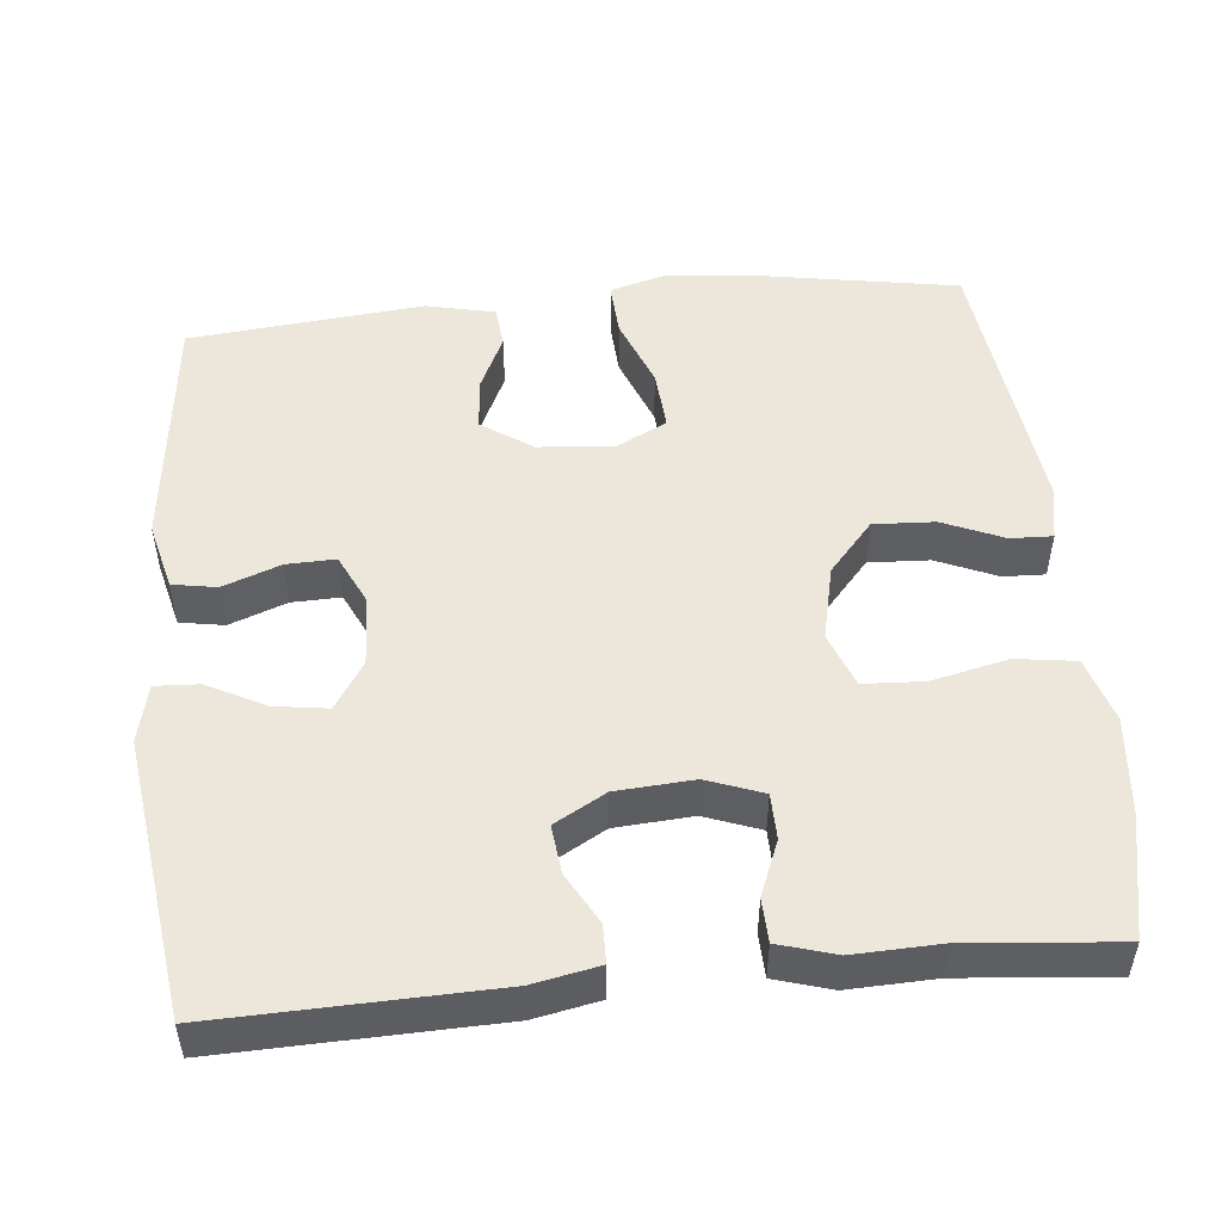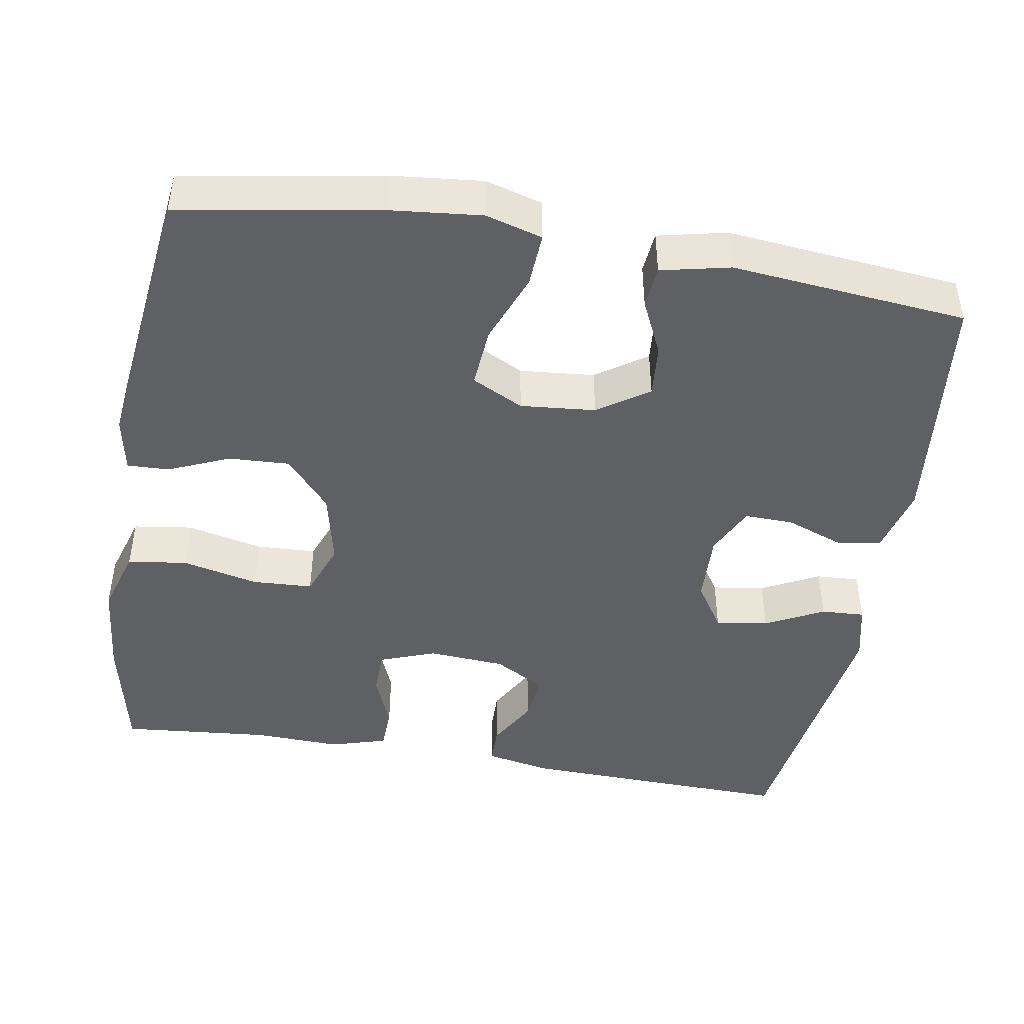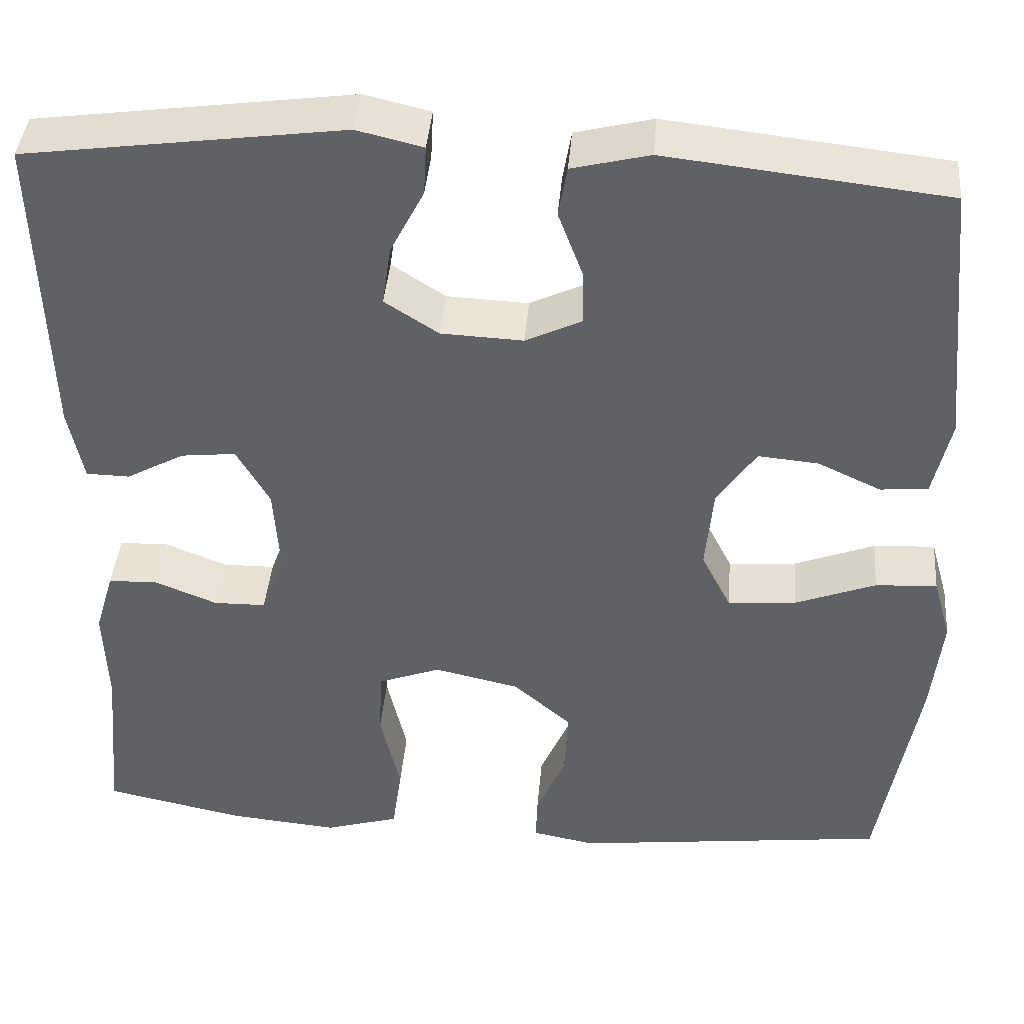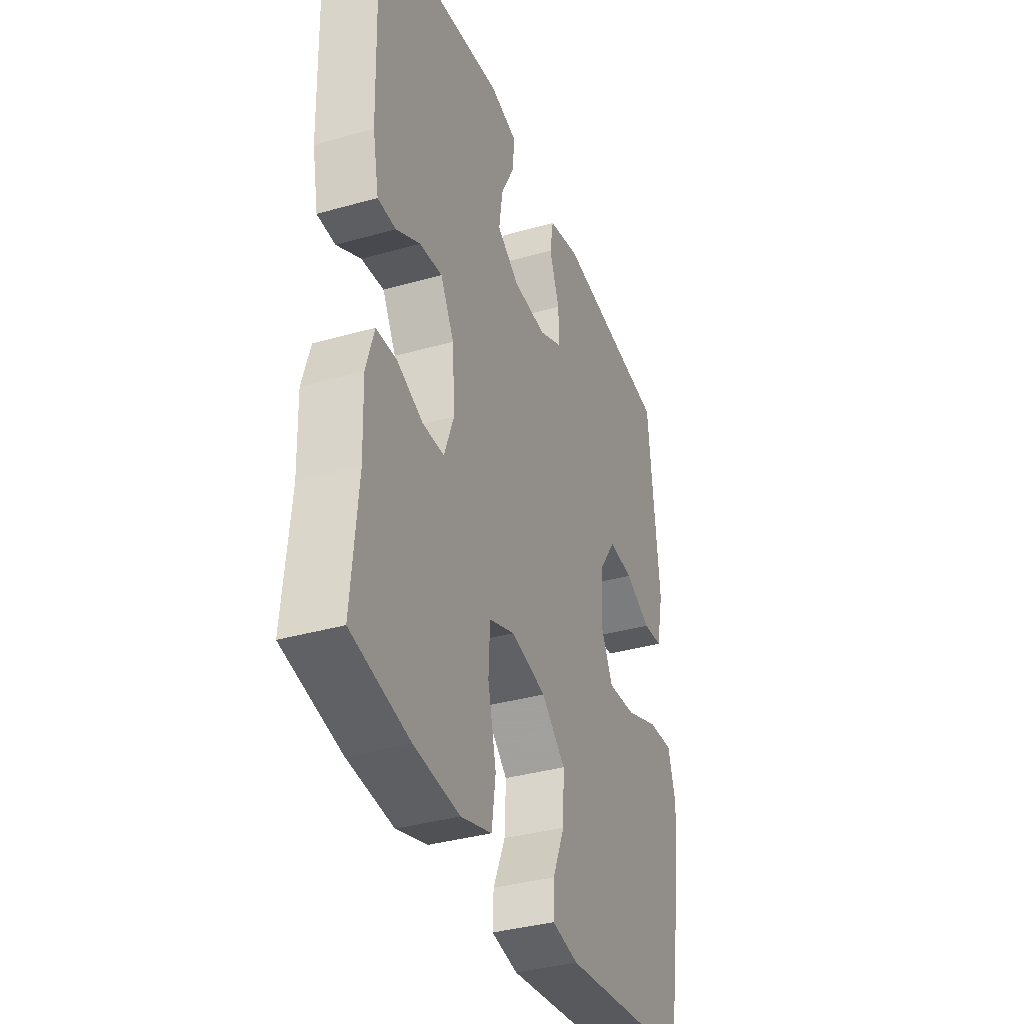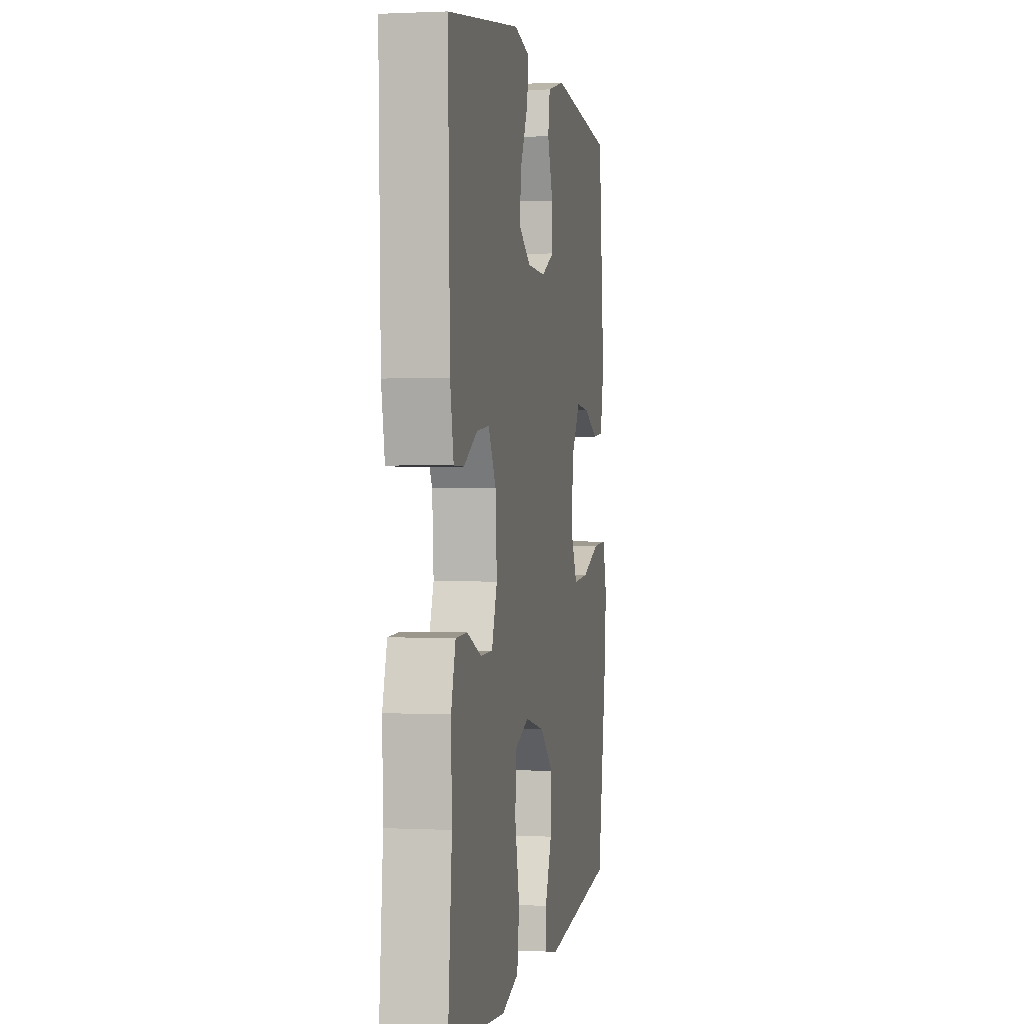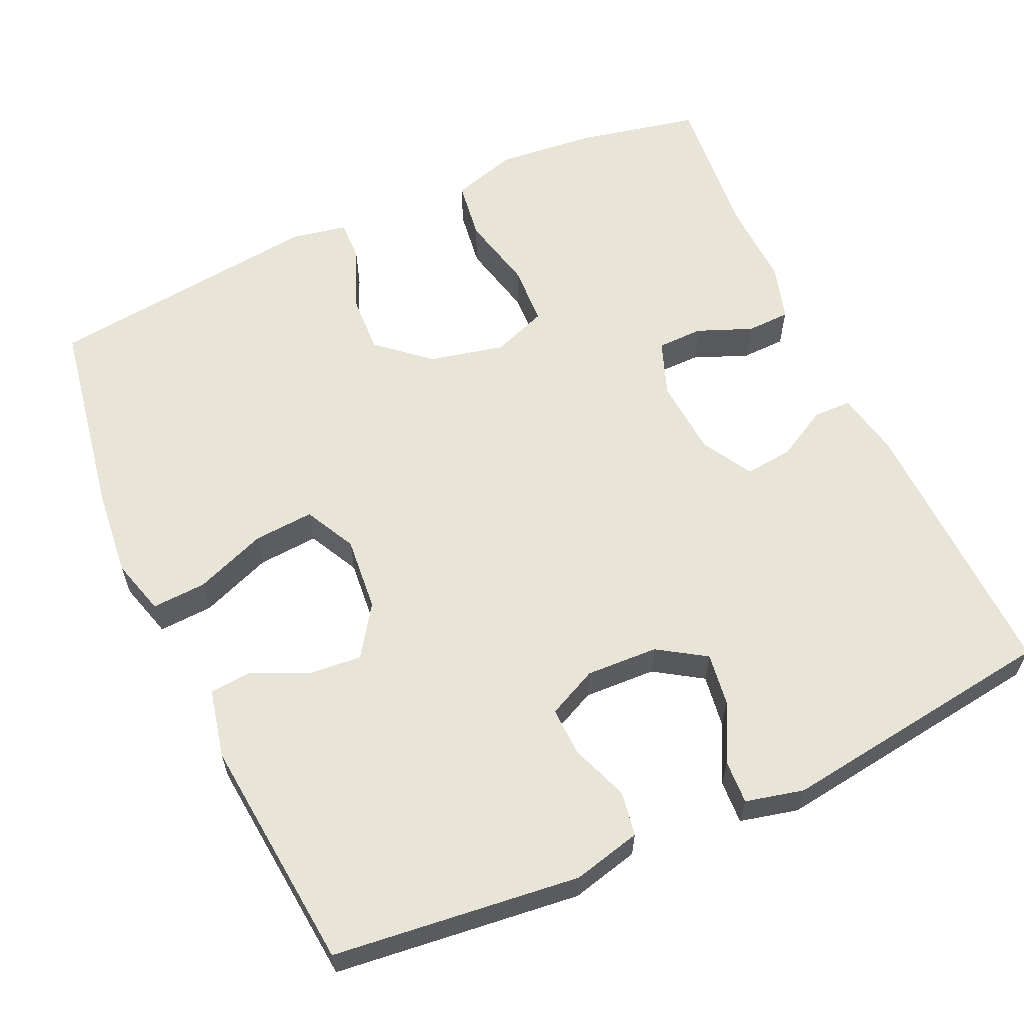
<metadata>
{"format":"obj","ext":"obj","renderer":"f3d","projection":"perspective","resolution":1024,"background":"white","views":[{"elev":50.4,"azim":84.4,"up":"+Y"},{"elev":-45.0,"azim":-99.7,"up":"+Y"},{"elev":41.2,"azim":-175.2,"up":"+Z"},{"elev":-36.4,"azim":110.3,"up":"+Z"},{"elev":0.9,"azim":100.6,"up":"+Z"},{"elev":60.6,"azim":-24.5,"up":"+Y"}]}
</metadata>
<code>
v 0.5 0.07 0.5
v 0.49 0.07 0.142
v 0.473 0.07 0.056
v 0.423 0.07 0.055
v 0.356 0.07 0.092
v 0.293 0.07 0.099
v 0.255 0.07 0.032
v 0.248 0.07 -0.069
v 0.275 0.07 -0.142
v 0.335 0.07 -0.143
v 0.407 0.07 -0.114
v 0.464 0.07 -0.116
v 0.486 0.07 -0.19
v 0.482 0.07 -0.305
v 0.5 0.07 -0.5
v 0.339 0.07 -0.534
v 0.212 0.07 -0.546
v 0.126 0.07 -0.52
v 0.115 0.07 -0.442
v 0.138 0.07 -0.342
v 0.134 0.07 -0.263
v 0.062 0.07 -0.236
v -0.036 0.07 -0.258
v -0.103 0.07 -0.316
v -0.099 0.07 -0.396
v -0.065 0.07 -0.475
v -0.063 0.07 -0.53
v -0.136 0.07 -0.544
v -0.5 0.07 -0.5
v -0.545 0.07 -0.238
v -0.557 0.07 -0.121
v -0.536 0.07 -0.047
v -0.465 0.07 -0.051
v -0.372 0.07 -0.087
v -0.293 0.07 -0.093
v -0.259 0.07 -0.026
v -0.268 0.07 0.072
v -0.313 0.07 0.138
v -0.382 0.07 0.132
v -0.455 0.07 0.098
v -0.51 0.07 0.103
v -0.53 0.07 0.193
v -0.5 0.07 0.5
v -0.179 0.07 0.536
v -0.09 0.07 0.514
v -0.08 0.07 0.456
v -0.108 0.07 0.381
v -0.11 0.07 0.317
v -0.045 0.07 0.286
v 0.049 0.07 0.29
v 0.111 0.07 0.33
v 0.101 0.07 0.399
v 0.062 0.07 0.475
v 0.059 0.07 0.532
v 0.135 0.07 0.55
v 0.5 0 0.5
v 0.49 0 0.142
v 0.473 0 0.056
v 0.423 0 0.055
v 0.356 0 0.092
v 0.293 0 0.099
v 0.255 0 0.032
v 0.248 0 -0.069
v 0.275 0 -0.142
v 0.335 0 -0.143
v 0.407 0 -0.114
v 0.464 0 -0.116
v 0.486 0 -0.19
v 0.482 0 -0.305
v 0.5 0 -0.5
v 0.339 0 -0.534
v 0.212 0 -0.546
v 0.126 0 -0.52
v 0.115 0 -0.442
v 0.138 0 -0.342
v 0.134 0 -0.263
v 0.062 0 -0.236
v -0.036 0 -0.258
v -0.103 0 -0.316
v -0.099 0 -0.396
v -0.065 0 -0.475
v -0.063 0 -0.53
v -0.136 0 -0.544
v -0.5 0 -0.5
v -0.545 0 -0.238
v -0.557 0 -0.121
v -0.536 0 -0.047
v -0.465 0 -0.051
v -0.372 0 -0.087
v -0.293 0 -0.093
v -0.259 0 -0.026
v -0.268 0 0.072
v -0.313 0 0.138
v -0.382 0 0.132
v -0.455 0 0.098
v -0.51 0 0.103
v -0.53 0 0.193
v -0.5 0 0.5
v -0.179 0 0.536
v -0.09 0 0.514
v -0.08 0 0.456
v -0.108 0 0.381
v -0.11 0 0.317
v -0.045 0 0.286
v 0.049 0 0.29
v 0.111 0 0.33
v 0.101 0 0.399
v 0.062 0 0.475
v 0.059 0 0.532
v 0.135 0 0.55
f 52 53 54 55
f 51 52 55 1
f 50 51 1 2
f 49 50 2 3
f 44 45 46 47
f 44 47 48
f 43 44 48
f 42 43 48 49
f 39 40 41 42
f 38 39 42 49
f 31 32 33 34
f 31 34 35
f 30 31 35
f 29 30 35
f 28 29 35
f 25 26 27 28
f 24 25 28 35
f 23 24 35 36
f 17 18 19 20
f 17 20 21
f 14 15 16 17
f 14 17 21
f 13 14 21 22
f 10 11 12 13
f 9 10 13 22
f 3 4 5
f 49 3 5
f 49 5 6
f 37 38 49 6
f 36 37 6 7
f 23 36 7 8
f 8 9 22 23
f 110 109 108 107
f 56 110 107 106
f 57 56 106 105
f 58 57 105 104
f 102 101 100 99
f 103 102 99
f 103 99 98
f 104 103 98 97
f 97 96 95 94
f 104 97 94 93
f 89 88 87 86
f 90 89 86
f 90 86 85
f 90 85 84
f 90 84 83
f 83 82 81 80
f 90 83 80 79
f 91 90 79 78
f 75 74 73 72
f 76 75 72
f 72 71 70 69
f 76 72 69
f 77 76 69 68
f 68 67 66 65
f 77 68 65 64
f 60 59 58
f 60 58 104
f 61 60 104
f 61 104 93 92
f 62 61 92 91
f 63 62 91 78
f 78 77 64 63
f 1 56 57 2
f 2 57 58 3
f 3 58 59 4
f 4 59 60 5
f 5 60 61 6
f 6 61 62 7
f 7 62 63 8
f 8 63 64 9
f 9 64 65 10
f 10 65 66 11
f 11 66 67 12
f 12 67 68 13
f 13 68 69 14
f 14 69 70 15
f 15 70 71 16
f 16 71 72 17
f 17 72 73 18
f 18 73 74 19
f 19 74 75 20
f 20 75 76 21
f 21 76 77 22
f 22 77 78 23
f 23 78 79 24
f 24 79 80 25
f 25 80 81 26
f 26 81 82 27
f 27 82 83 28
f 28 83 84 29
f 29 84 85 30
f 30 85 86 31
f 31 86 87 32
f 32 87 88 33
f 33 88 89 34
f 34 89 90 35
f 35 90 91 36
f 36 91 92 37
f 37 92 93 38
f 38 93 94 39
f 39 94 95 40
f 40 95 96 41
f 41 96 97 42
f 42 97 98 43
f 43 98 99 44
f 44 99 100 45
f 45 100 101 46
f 46 101 102 47
f 47 102 103 48
f 48 103 104 49
f 49 104 105 50
f 50 105 106 51
f 51 106 107 52
f 52 107 108 53
f 53 108 109 54
f 54 109 110 55
f 55 110 56 1

</code>
